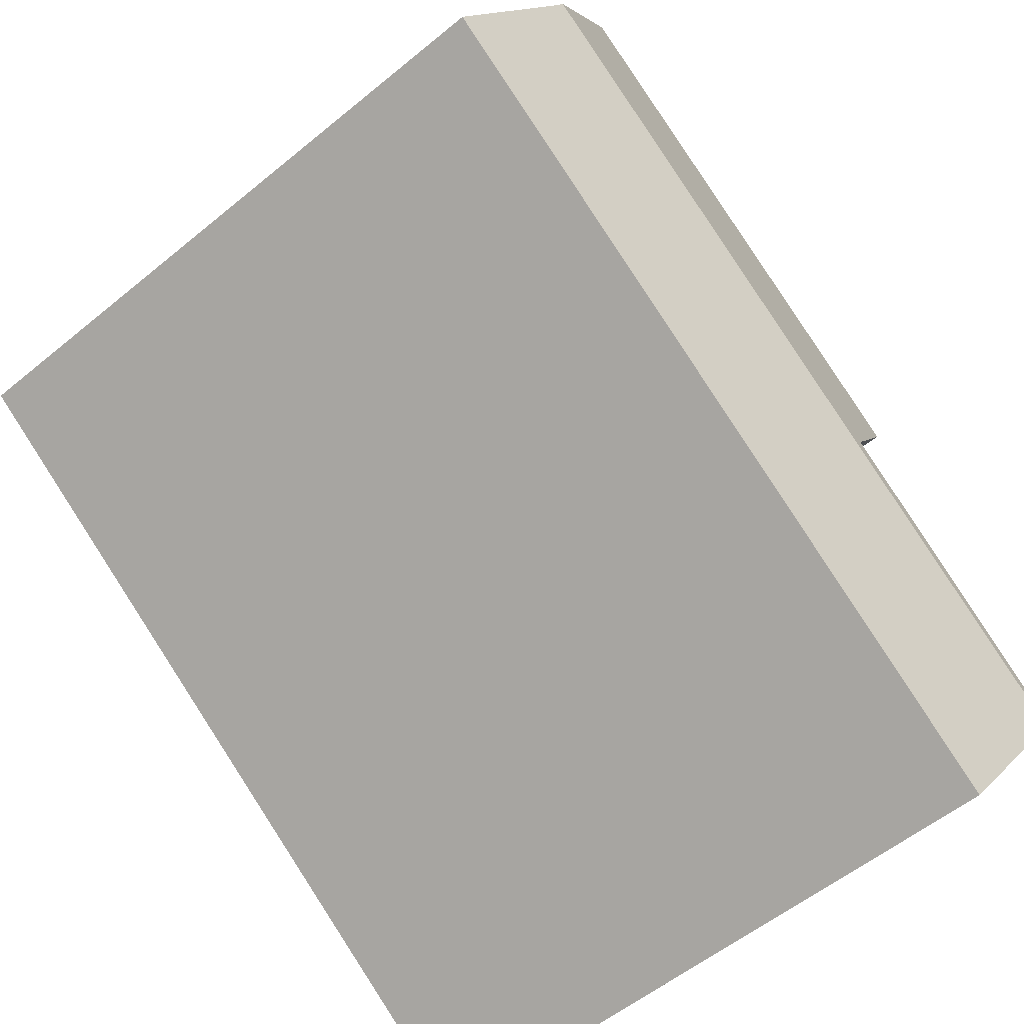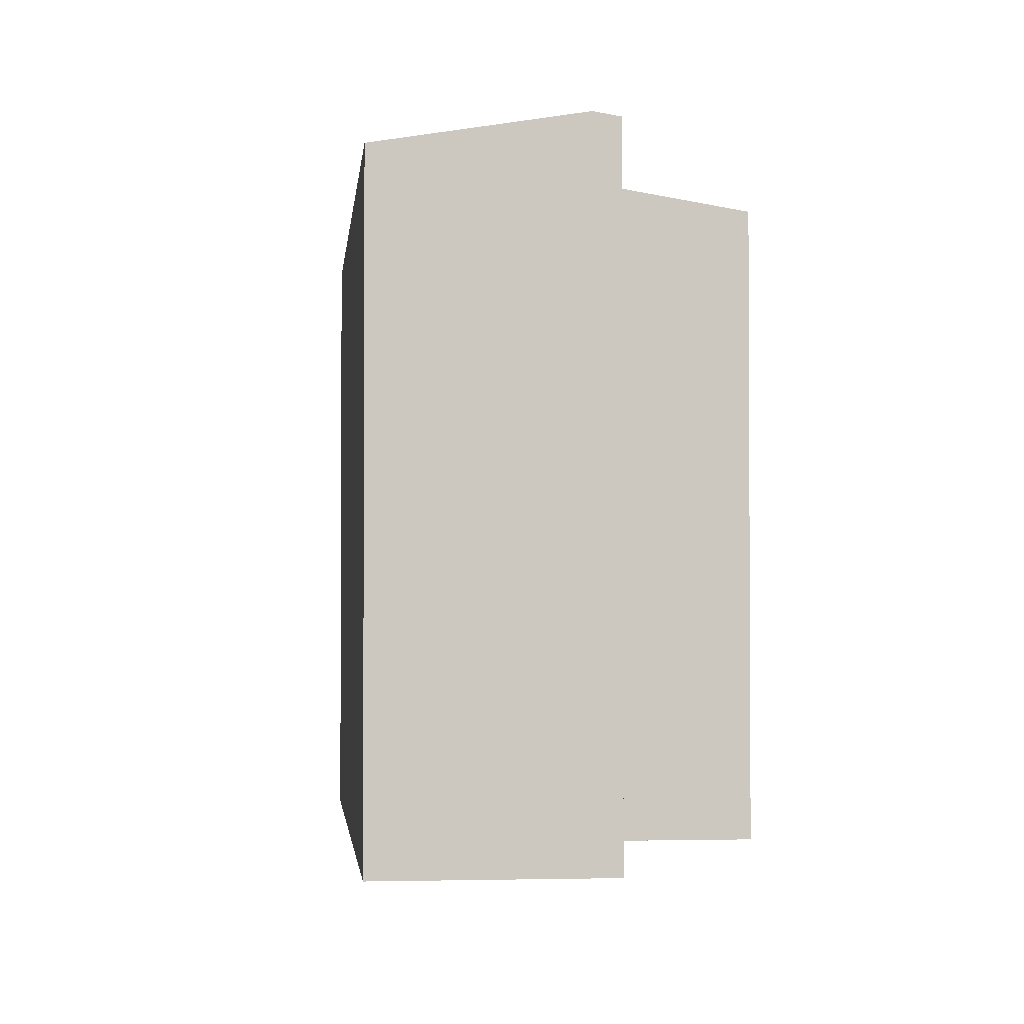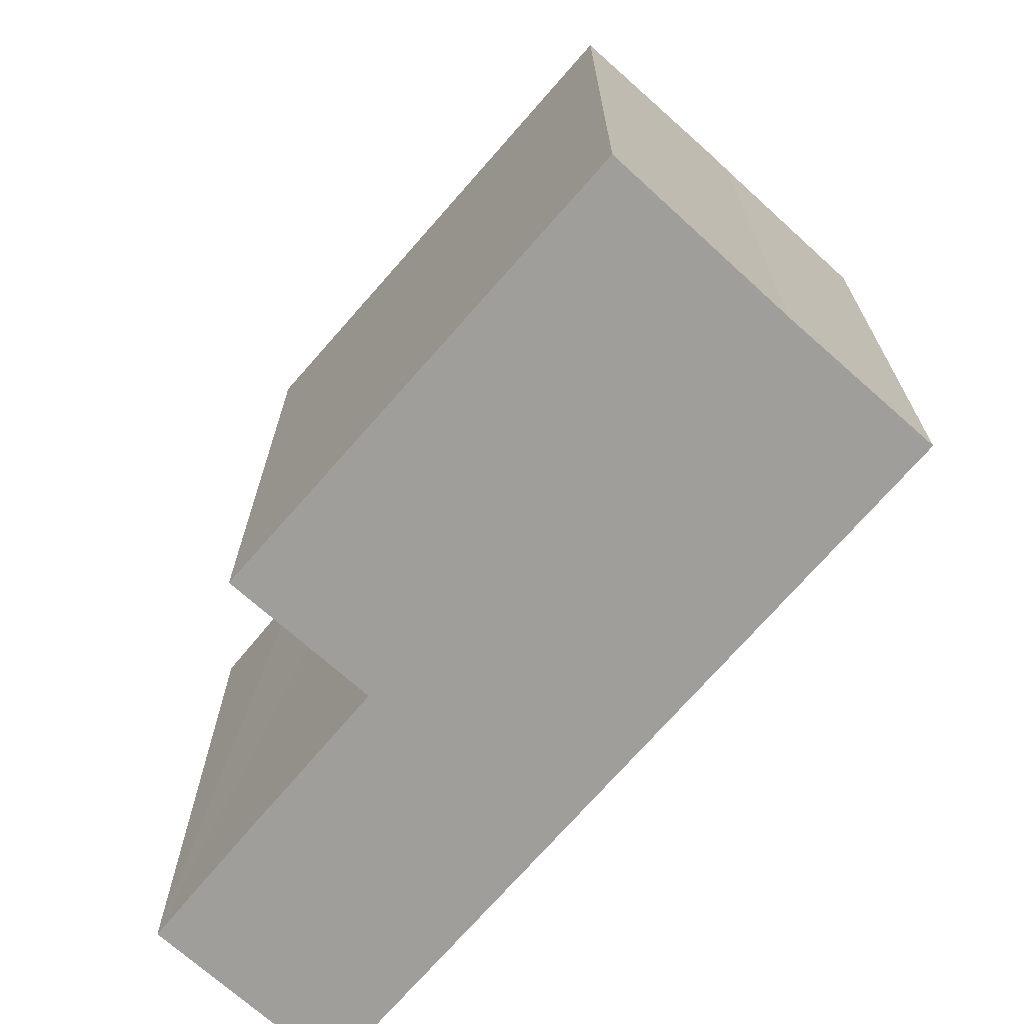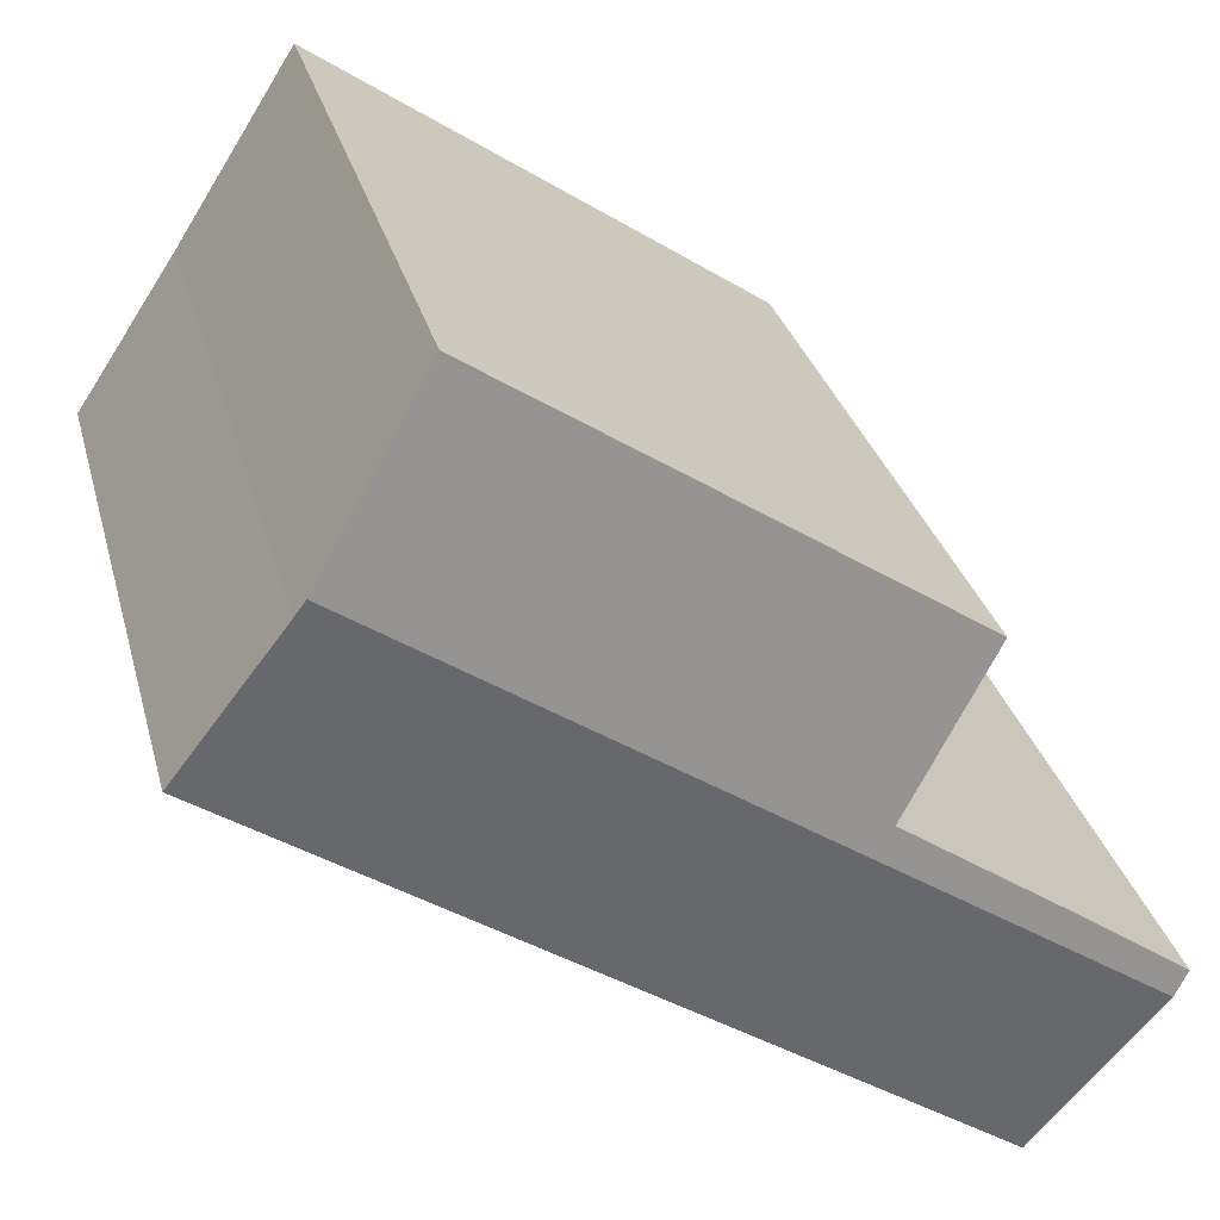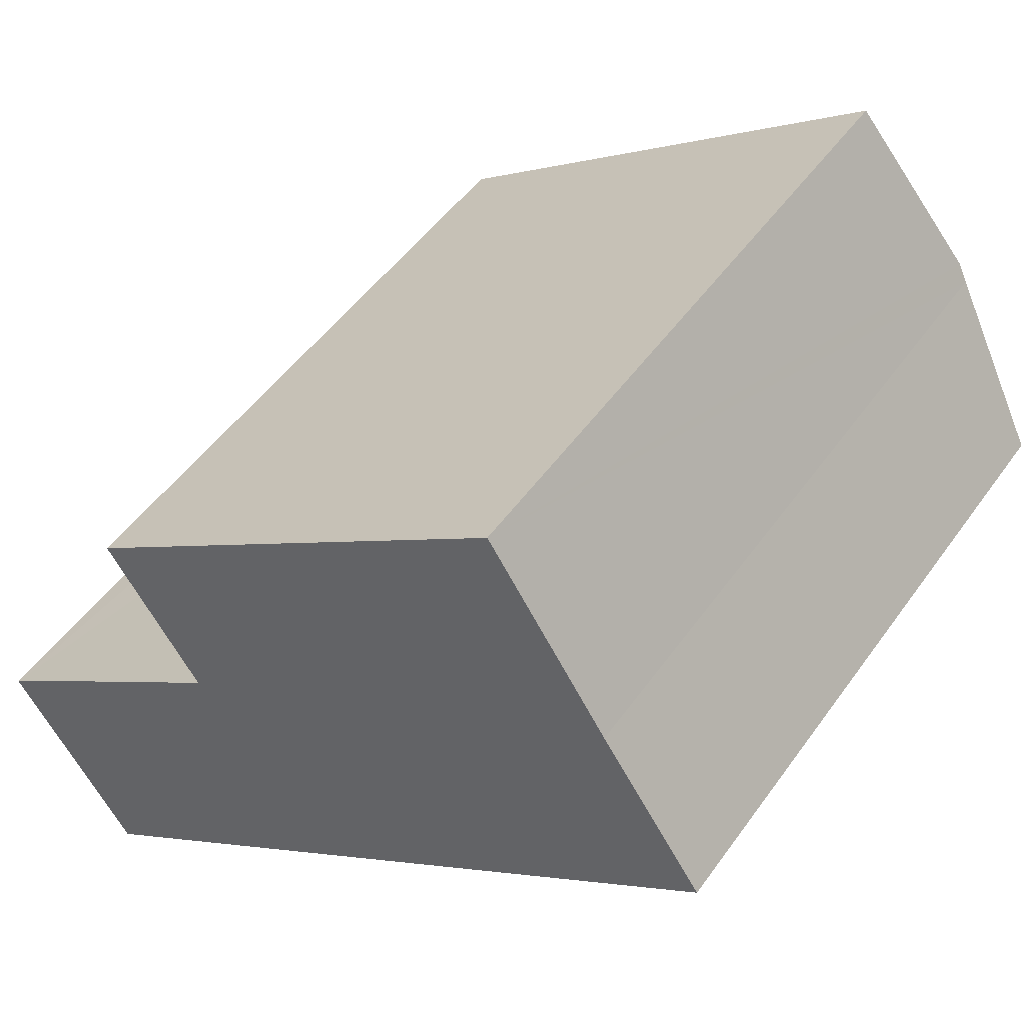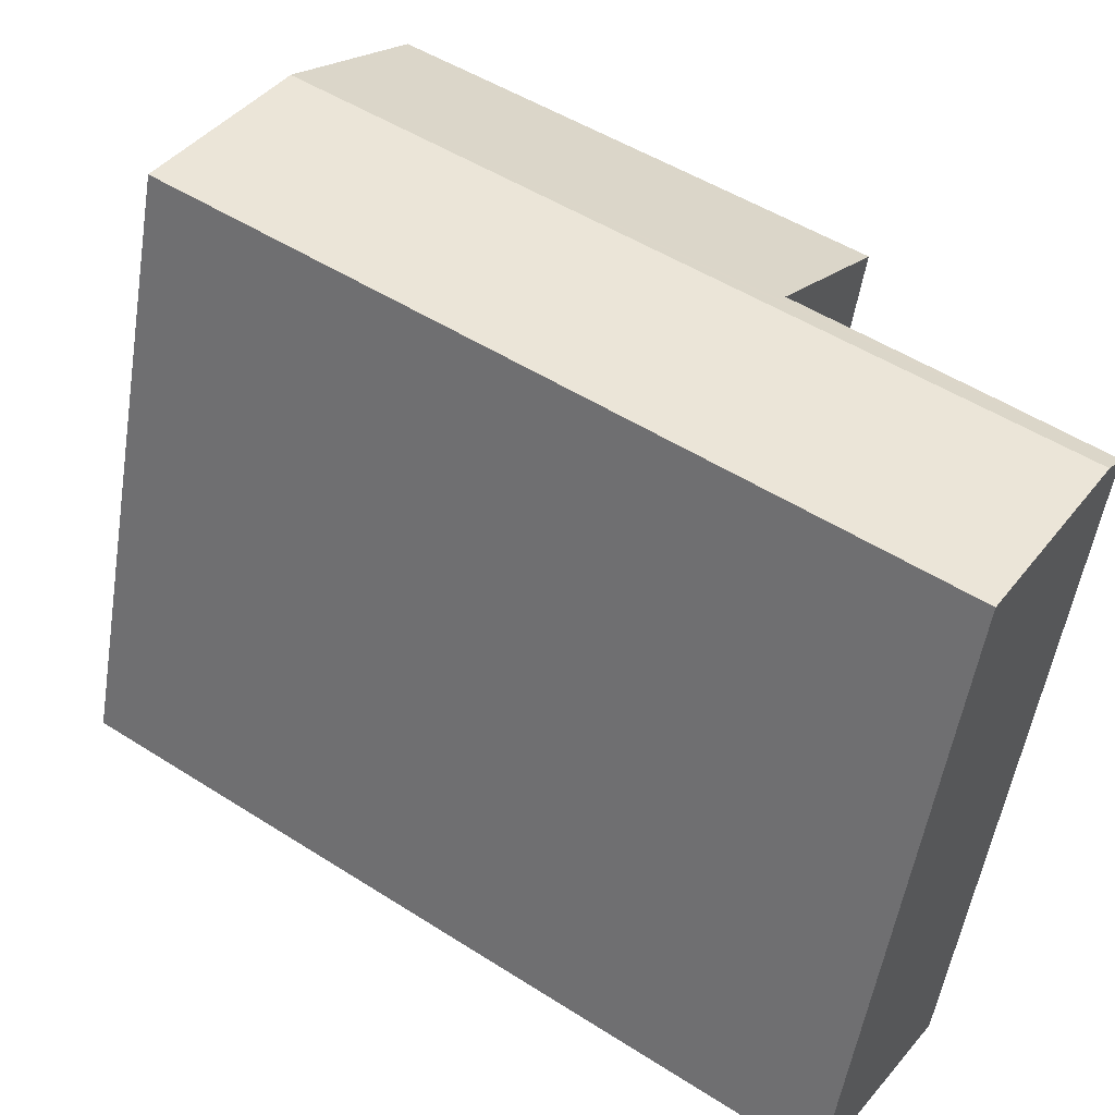
<metadata>
{"format":"obj","ext":"obj","renderer":"f3d","projection":"perspective","resolution":1024,"background":"white","views":[{"elev":-54.6,"azim":131.2,"up":"+Z"},{"elev":-2.1,"azim":-129.8,"up":"+Y"},{"elev":-70.8,"azim":14.8,"up":"+Y"},{"elev":30.4,"azim":165.8,"up":"+Z"},{"elev":48.6,"azim":33.6,"up":"+Z"},{"elev":-53.8,"azim":170.9,"up":"+Z"}]}
</metadata>
<code>
v  7.608 6.937 4.655
v  0.151 6.969 -0.232
v  7.502 6.969 4.821
v  8.649 6.631 3.089
v  1.285 6.631 -1.973
v  0 6.924 4.24e-16
v  1.048 6.92 0.752
v  2.79 6.916 1.978
v  1.815 6.627 3.463
v  6.392 6.634 6.554
v  0 0 0
v  2.79 -1.211e-16 1.978
v  1.048 -4.605e-17 0.752
v  6.392 -4.013e-16 6.554
v  1.815 -2.12e-16 3.463
v  0.151 1.421e-17 -0.232
v  1.285 1.208e-16 -1.973
v  7.608 -2.85e-16 4.655
v  7.502 -2.952e-16 4.821
v  8.649 -1.891e-16 3.089
g defaultobject
f 1 2 3
f 2 1 4
f 2 4 5
f 2 6 3
f 7 3 6
f 8 3 7
f 9 3 8
f 10 3 9
f 11 7 6
f 7 11 8
f 8 11 12
f 12 11 13
f 9 14 10
f 14 9 15
f 12 9 8
f 9 12 15
f 2 11 6
f 11 2 5
f 11 5 16
f 16 5 17
f 14 3 10
f 3 14 1
f 1 14 18
f 18 14 19
f 18 4 1
f 4 18 20
f 20 5 4
f 5 20 17
f 15 19 14
f 19 15 18
f 18 15 20
f 20 15 12
f 20 12 17
f 17 12 13
f 17 13 11
f 17 11 16

</code>
